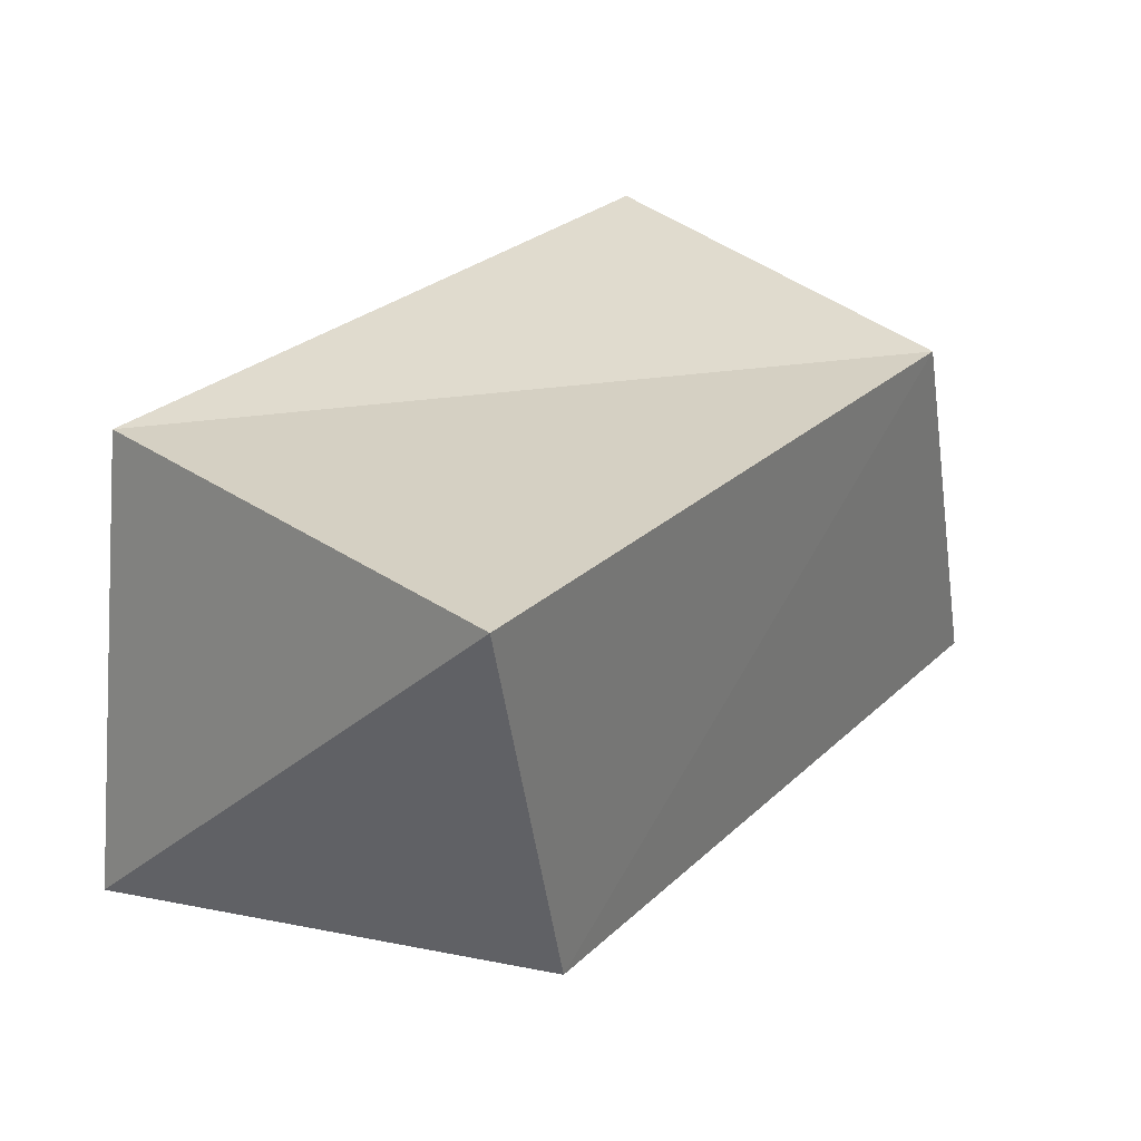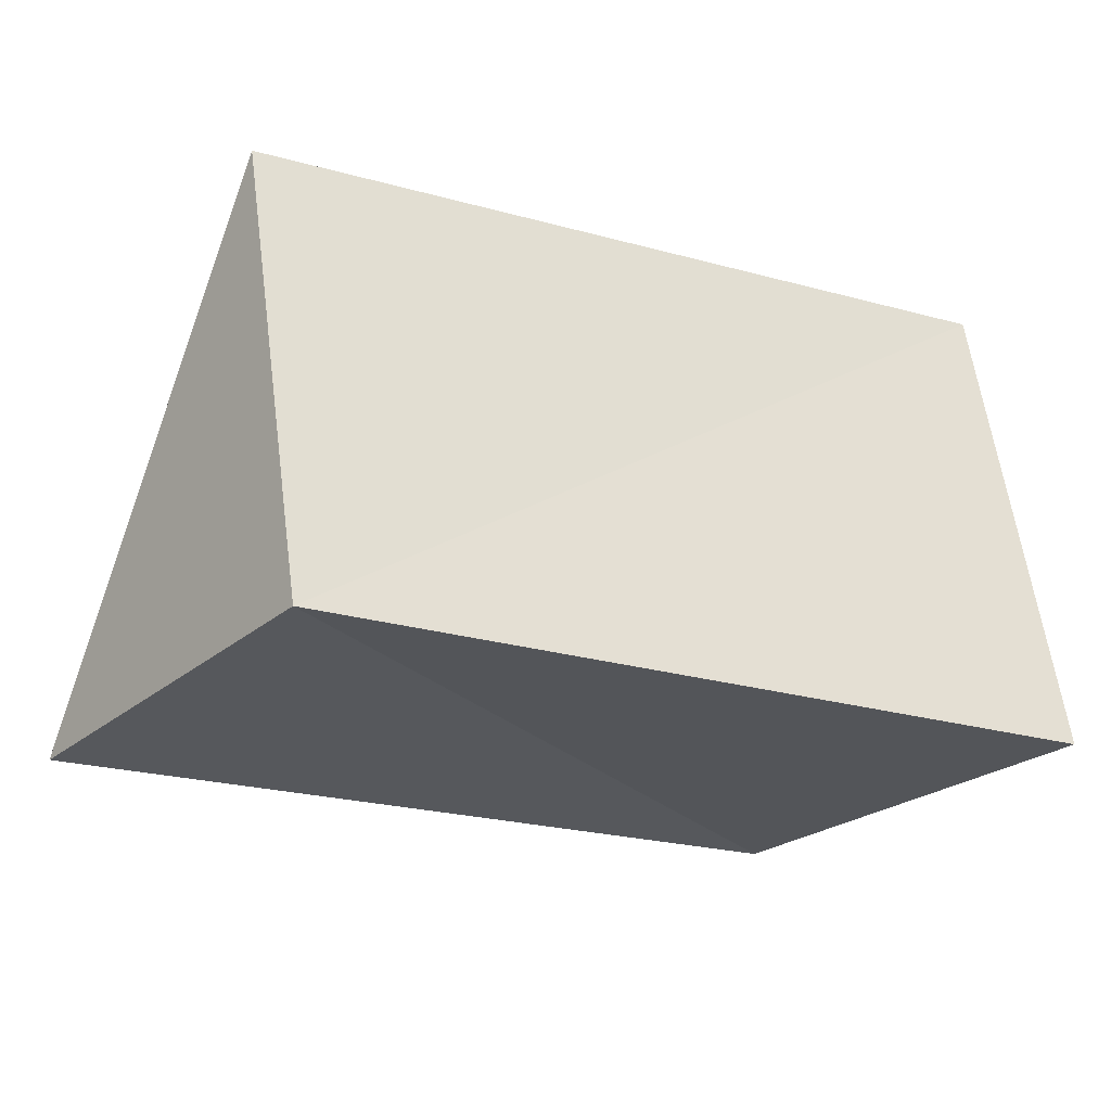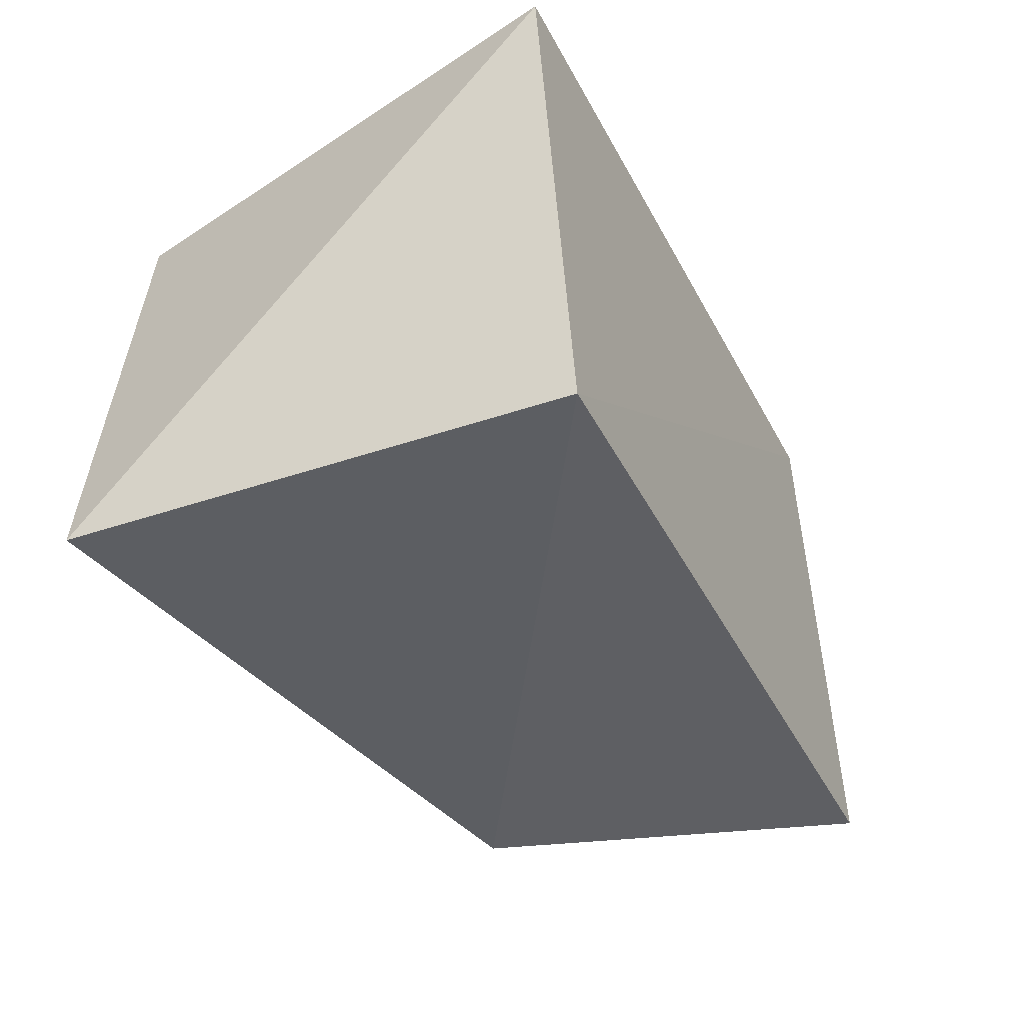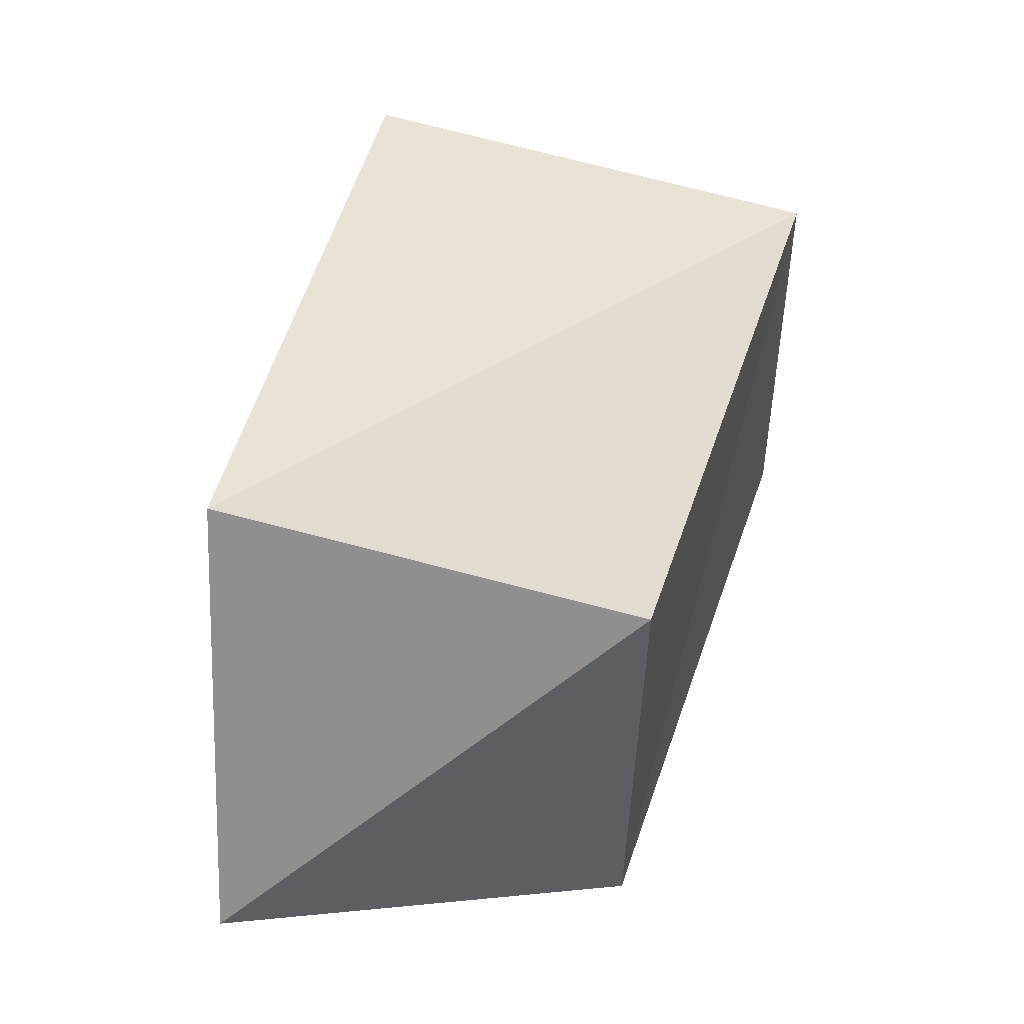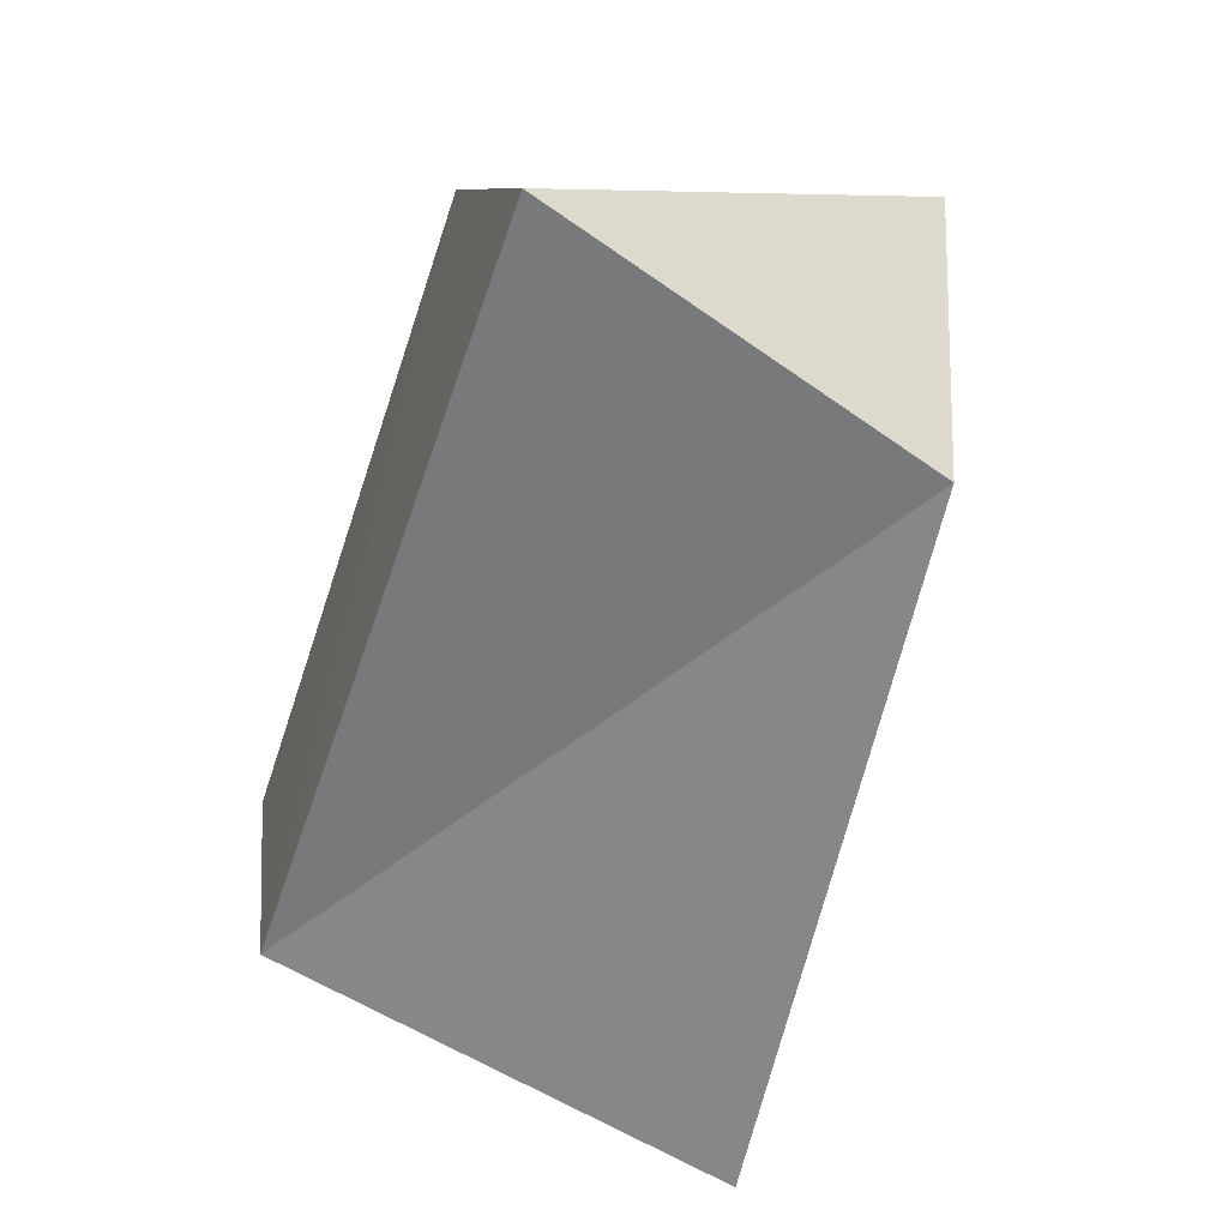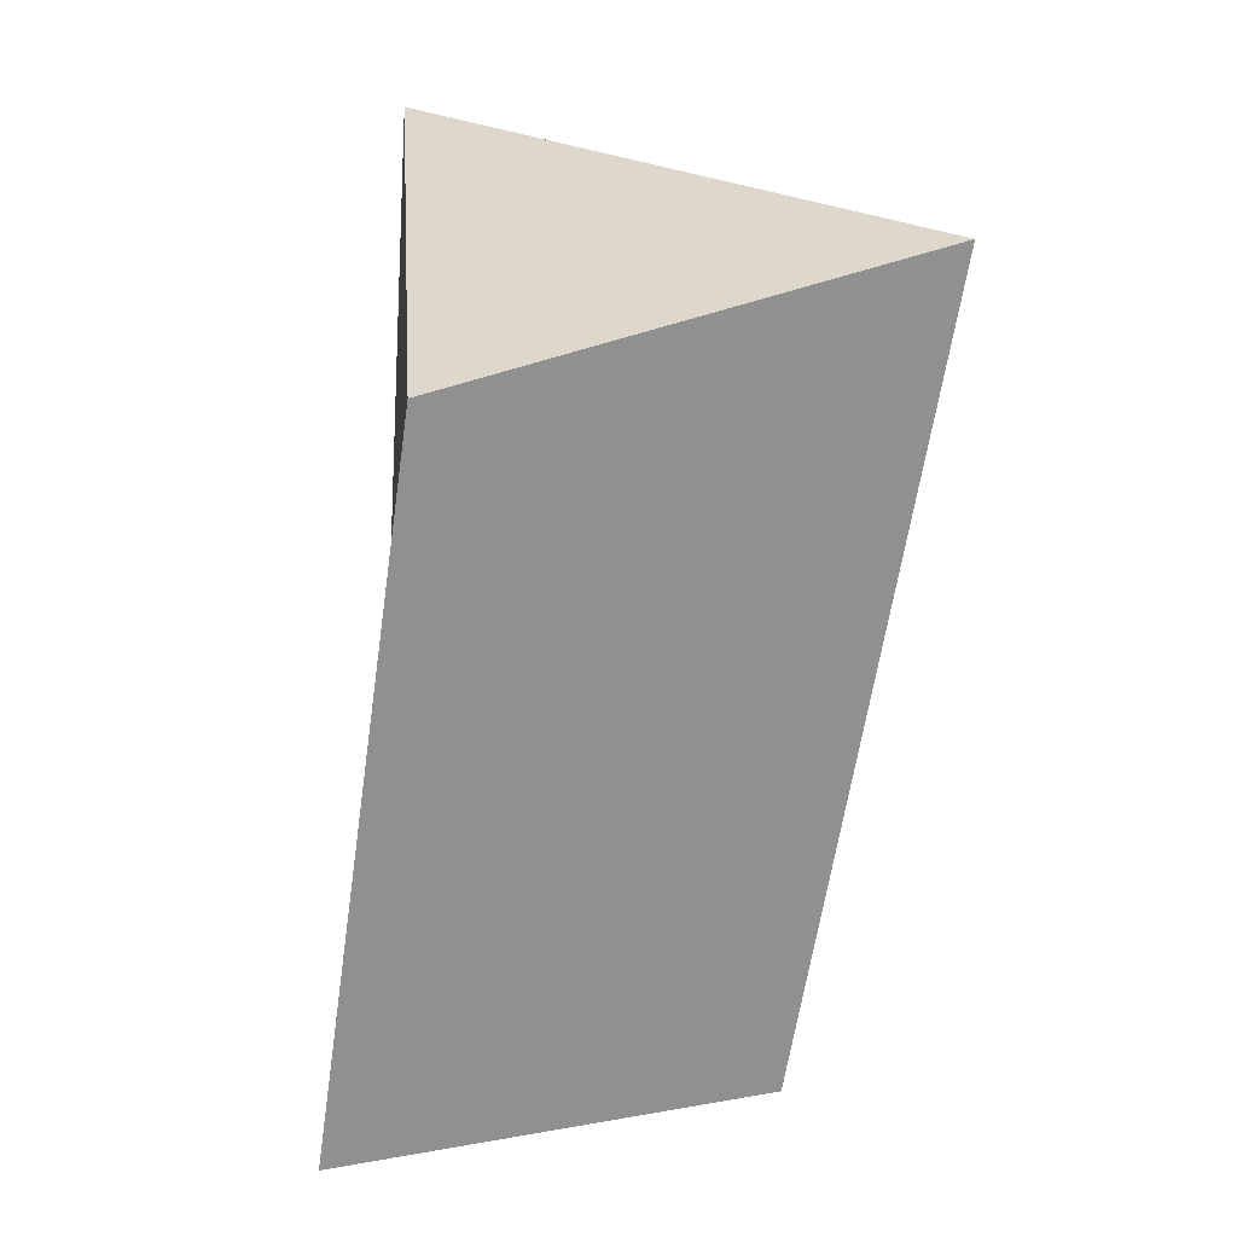
<metadata>
{"format":"obj","ext":"obj","renderer":"f3d","projection":"perspective","resolution":1024,"background":"white","views":[{"elev":27.1,"azim":126.3,"up":"+Y"},{"elev":-29.9,"azim":-21.5,"up":"+Y"},{"elev":-38.8,"azim":117.2,"up":"+Y"},{"elev":41.0,"azim":-77.6,"up":"+Y"},{"elev":-59.6,"azim":-106.8,"up":"+Y"},{"elev":-64.0,"azim":-97.2,"up":"+Z"}]}
</metadata>
<code>
v -0.03455 0.02241 -0.02682
v 0.03514 -0.02157 -0.02664
v 0.03688 0.02339 0.02955
v -0.05403 -0.0248 -0.02345
v -0.04692 0.0278 0.02401
v 0.04897 0.02393 -0.02916
v 0.04576 -0.02828 0.0283
v -0.03841 -0.02486 0.02148
f 8 5 4
f 2 8 4
f 4 5 1
f 1 2 4
f 8 3 5
f 7 8 2
f 7 3 8
f 5 3 1
f 6 2 1
f 1 3 6
f 6 7 2
f 3 7 6

</code>
